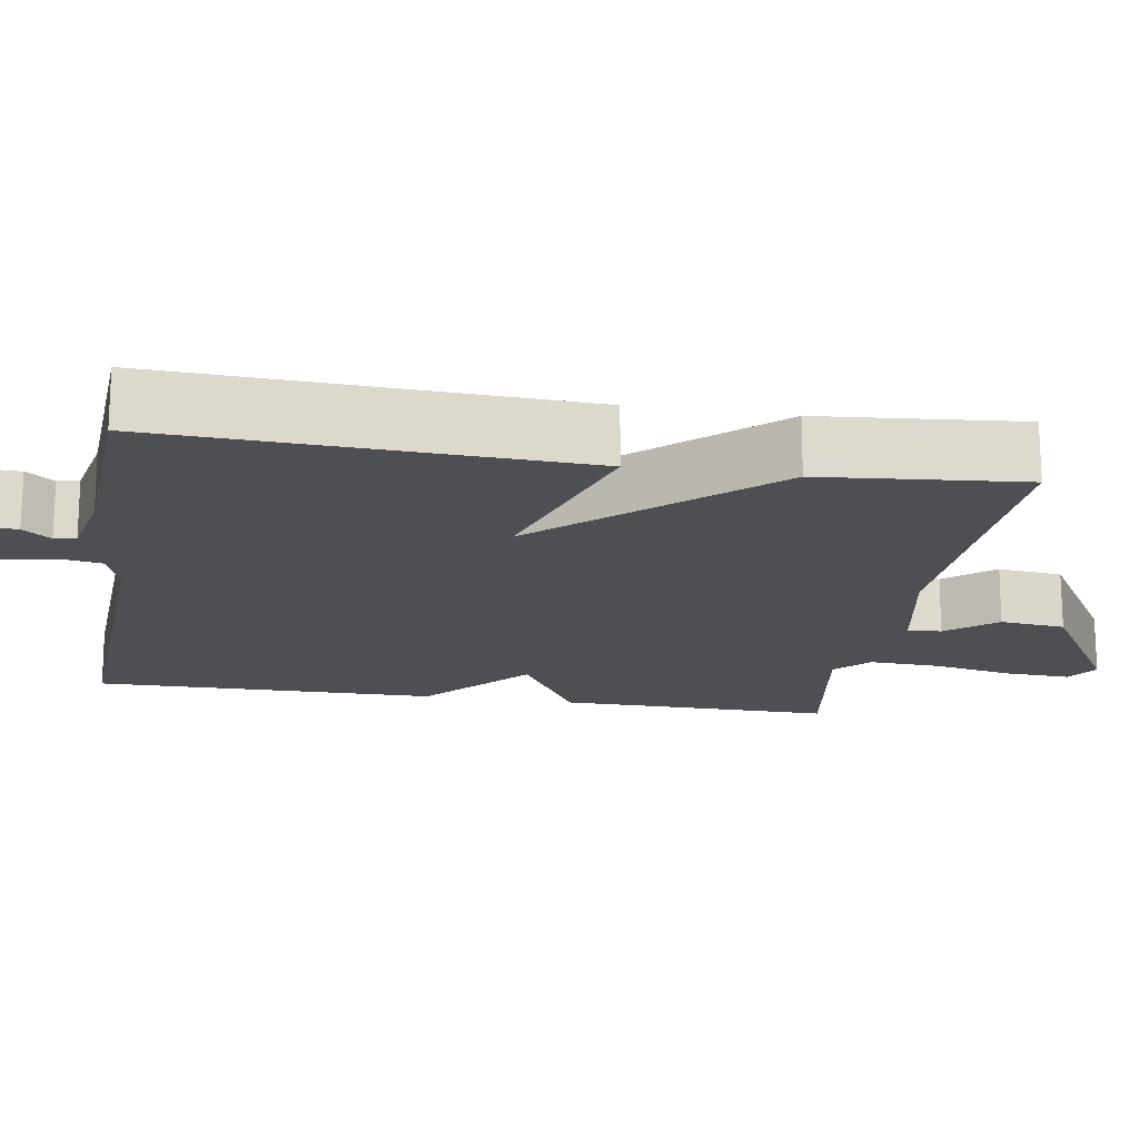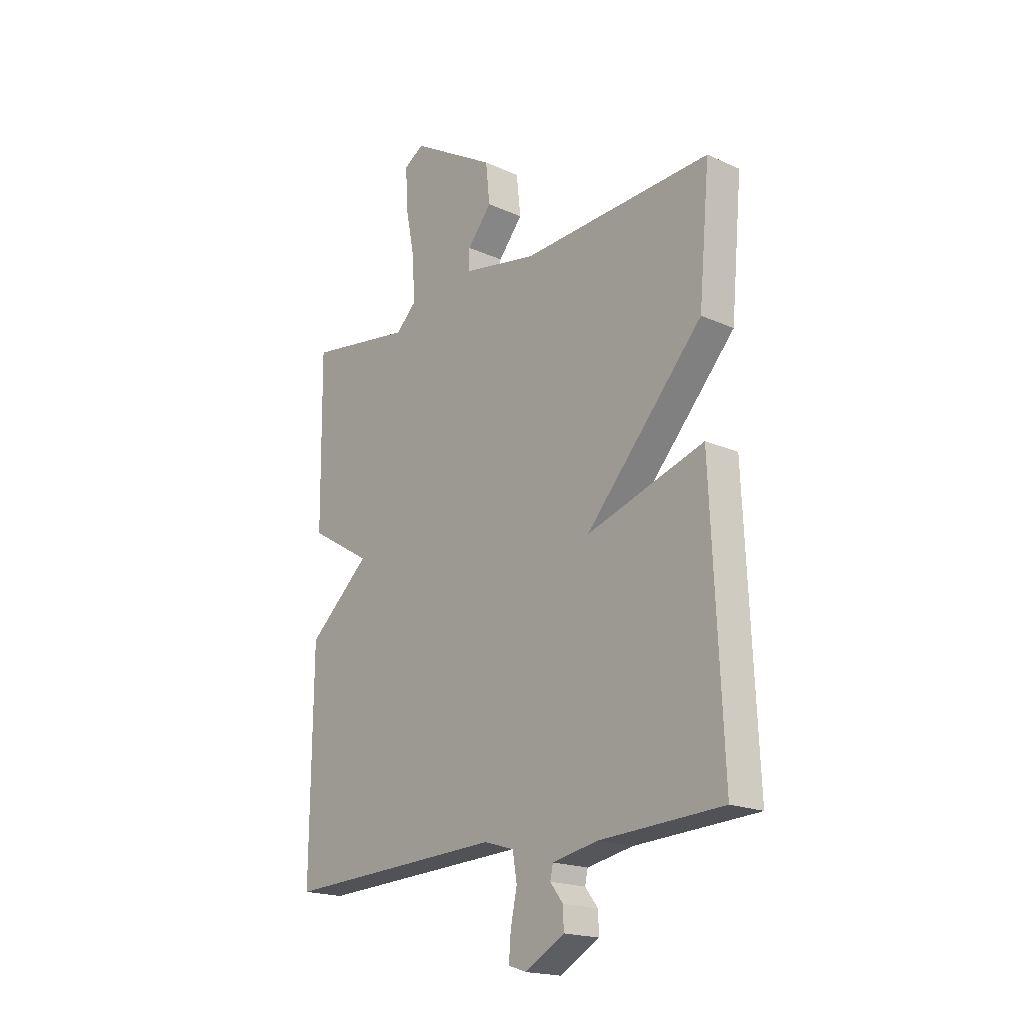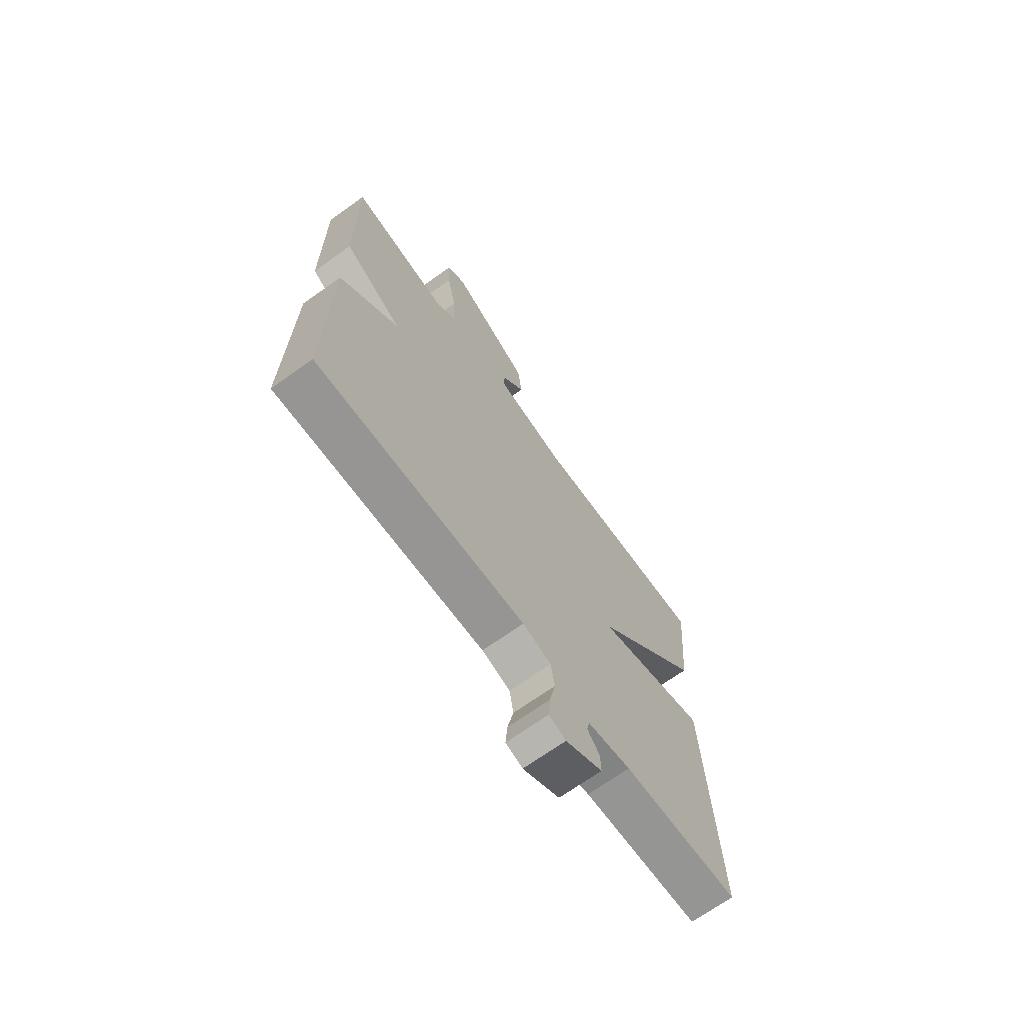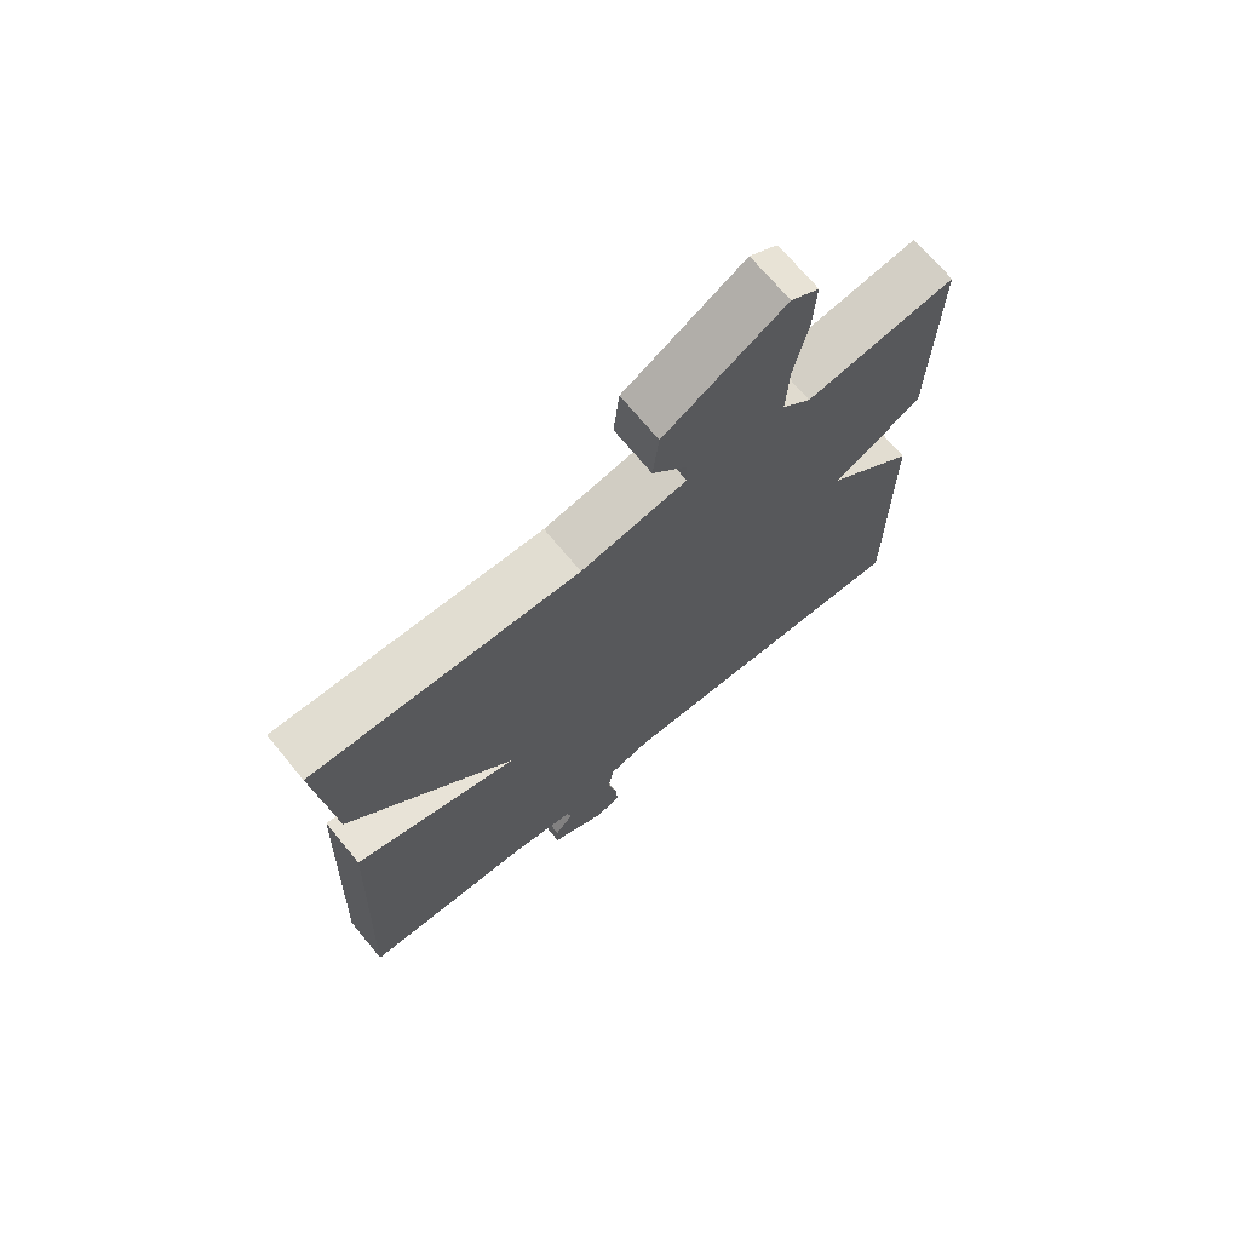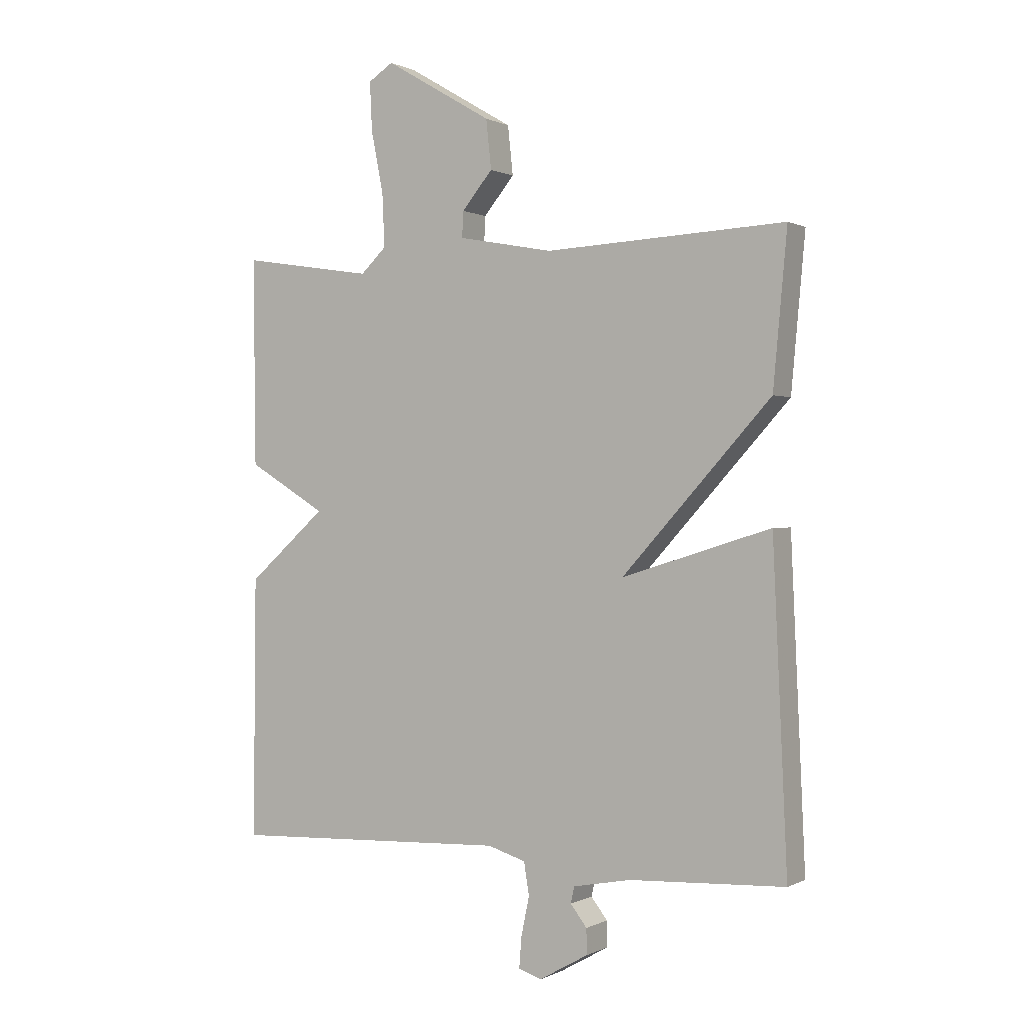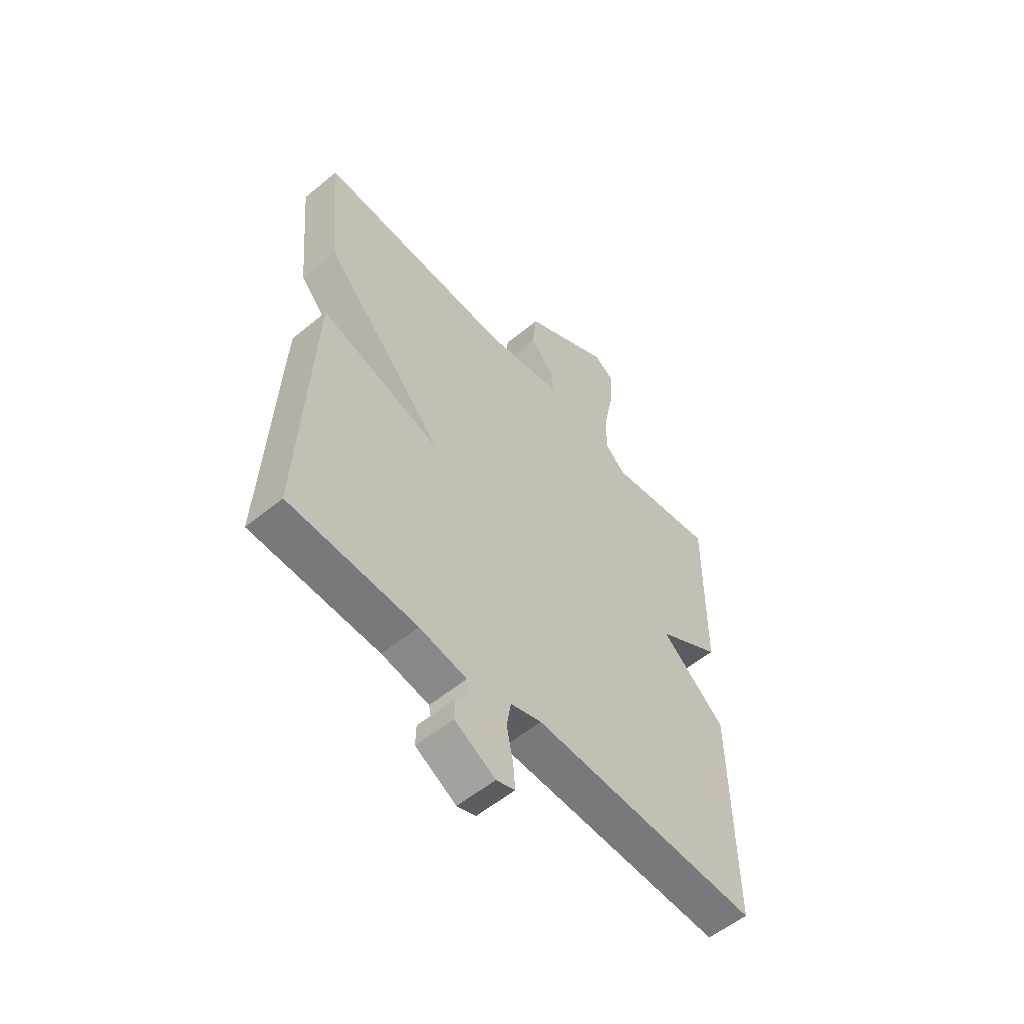
<metadata>
{"format":"obj","ext":"obj","renderer":"f3d","projection":"perspective","resolution":1024,"background":"white","views":[{"elev":-17.6,"azim":-99.3,"up":"+Y"},{"elev":-19.0,"azim":-130.4,"up":"+Z"},{"elev":-69.4,"azim":125.6,"up":"+Z"},{"elev":70.9,"azim":-39.6,"up":"+Z"},{"elev":0.2,"azim":-149.7,"up":"+Z"},{"elev":-56.0,"azim":-49.2,"up":"+Z"}]}
</metadata>
<code>
v -0.5 0.07 -0.5
v -0.476 0.07 0.04
v -0.221 0.07 -0.039
v -0.476 0.07 0.24
v -0.5 0.07 0.5
v -0.089 0.07 0.481
v 0.074 0.07 0.512
v 0.072 0.07 0.556
v 0.019 0.07 0.619
v 0.028 0.07 0.703
v 0.213 0.07 0.813
v 0.256 0.07 0.786
v 0.252 0.07 0.702
v 0.231 0.07 0.597
v 0.227 0.07 0.506
v 0.271 0.07 0.464
v 0.5 0.07 0.5
v 0.496 0.07 0.145
v 0.361 0.07 0.064
v 0.496 0.07 -0.055
v 0.5 0.07 -0.5
v 0.022 0.07 -0.48
v -0.043 0.07 -0.5
v -0.052 0.07 -0.555
v -0.038 0.07 -0.622
v -0.034 0.07 -0.674
v -0.073 0.07 -0.687
v -0.158 0.07 -0.639
v -0.157 0.07 -0.596
v -0.129 0.07 -0.56
v -0.135 0.07 -0.532
v -0.234 0.07 -0.513
v -0.5 0 -0.5
v -0.476 0 0.04
v -0.221 0 -0.039
v -0.476 0 0.24
v -0.5 0 0.5
v -0.089 0 0.481
v 0.074 0 0.512
v 0.072 0 0.556
v 0.019 0 0.619
v 0.028 0 0.703
v 0.213 0 0.813
v 0.256 0 0.786
v 0.252 0 0.702
v 0.231 0 0.597
v 0.227 0 0.506
v 0.271 0 0.464
v 0.5 0 0.5
v 0.496 0 0.145
v 0.361 0 0.064
v 0.496 0 -0.055
v 0.5 0 -0.5
v 0.022 0 -0.48
v -0.043 0 -0.5
v -0.052 0 -0.555
v -0.038 0 -0.622
v -0.034 0 -0.674
v -0.073 0 -0.687
v -0.158 0 -0.639
v -0.157 0 -0.596
v -0.129 0 -0.56
v -0.135 0 -0.532
v -0.234 0 -0.513
f 28 29 30
f 27 28 30
f 26 27 30
f 25 26 30
f 24 25 30
f 23 24 30 31
f 19 20 21 22
f 19 22 23
f 16 17 18 19
f 23 31 32
f 19 23 32
f 16 19 32
f 15 16 32
f 12 13 14
f 11 12 14
f 10 11 14
f 9 10 14
f 8 9 14
f 7 8 14 15
f 3 4 5 6
f 7 15 32
f 6 7 32
f 3 6 32
f 1 2 3 32
f 62 61 60
f 62 60 59
f 62 59 58
f 62 58 57
f 62 57 56
f 63 62 56 55
f 54 53 52 51
f 55 54 51
f 51 50 49 48
f 64 63 55
f 64 55 51
f 64 51 48
f 64 48 47
f 46 45 44
f 46 44 43
f 46 43 42
f 46 42 41
f 46 41 40
f 47 46 40 39
f 38 37 36 35
f 64 47 39
f 64 39 38
f 64 38 35
f 64 35 34 33
f 1 33 34 2
f 2 34 35 3
f 3 35 36 4
f 4 36 37 5
f 5 37 38 6
f 6 38 39 7
f 7 39 40 8
f 8 40 41 9
f 9 41 42 10
f 10 42 43 11
f 11 43 44 12
f 12 44 45 13
f 13 45 46 14
f 14 46 47 15
f 15 47 48 16
f 16 48 49 17
f 17 49 50 18
f 18 50 51 19
f 19 51 52 20
f 20 52 53 21
f 21 53 54 22
f 22 54 55 23
f 23 55 56 24
f 24 56 57 25
f 25 57 58 26
f 26 58 59 27
f 27 59 60 28
f 28 60 61 29
f 29 61 62 30
f 30 62 63 31
f 31 63 64 32
f 32 64 33 1

</code>
